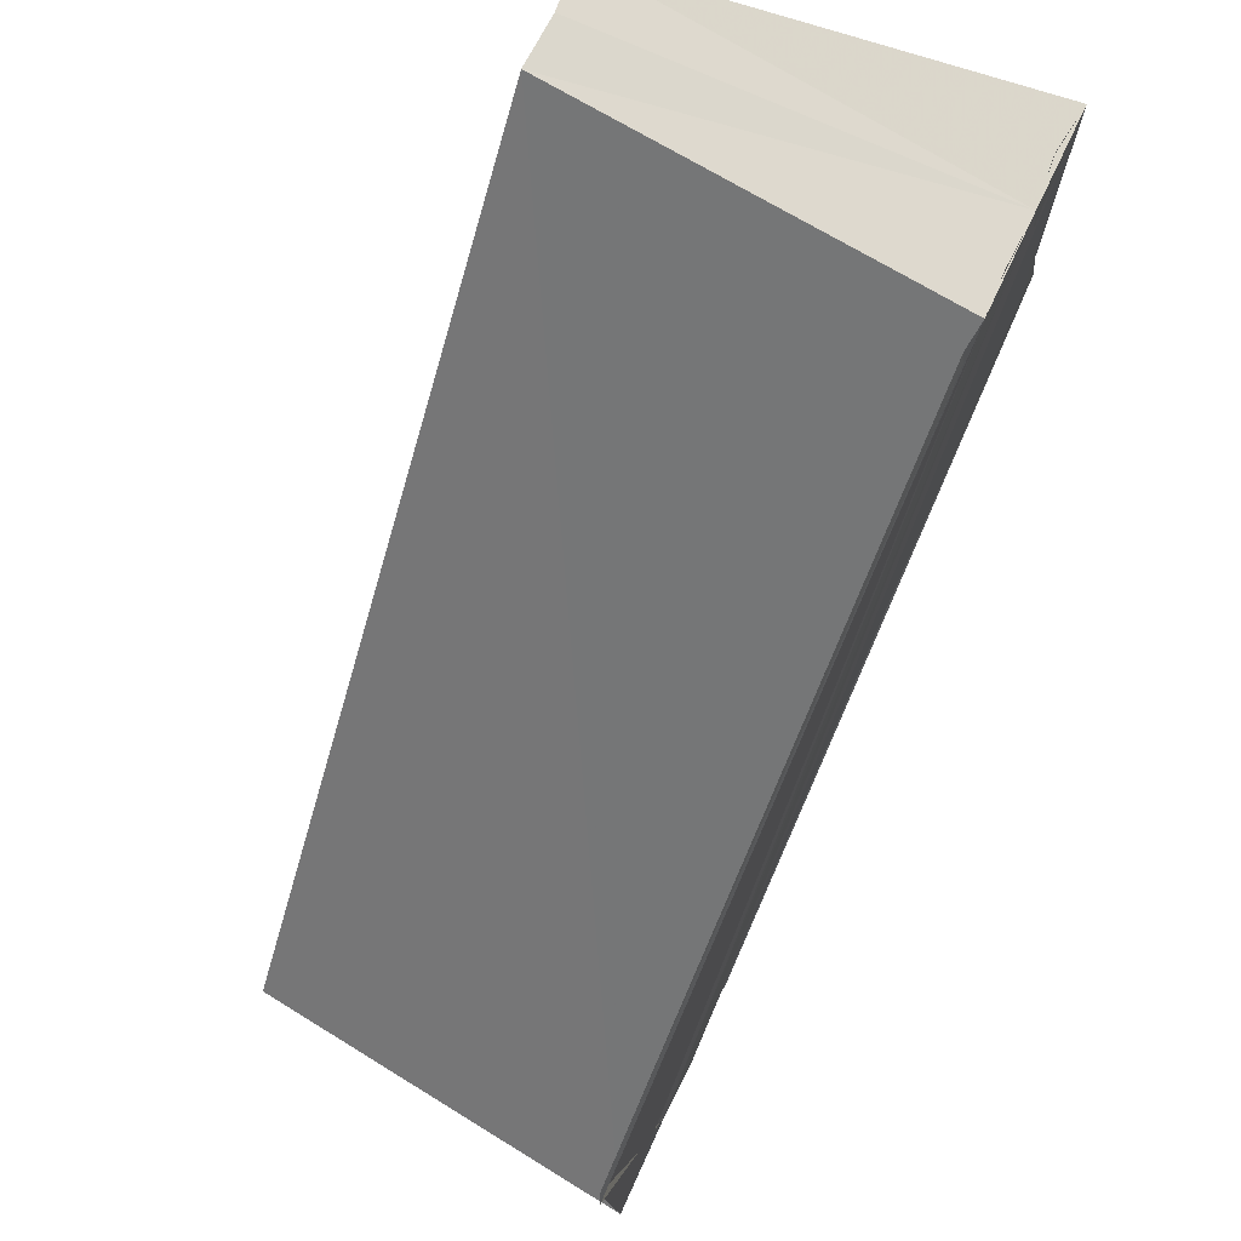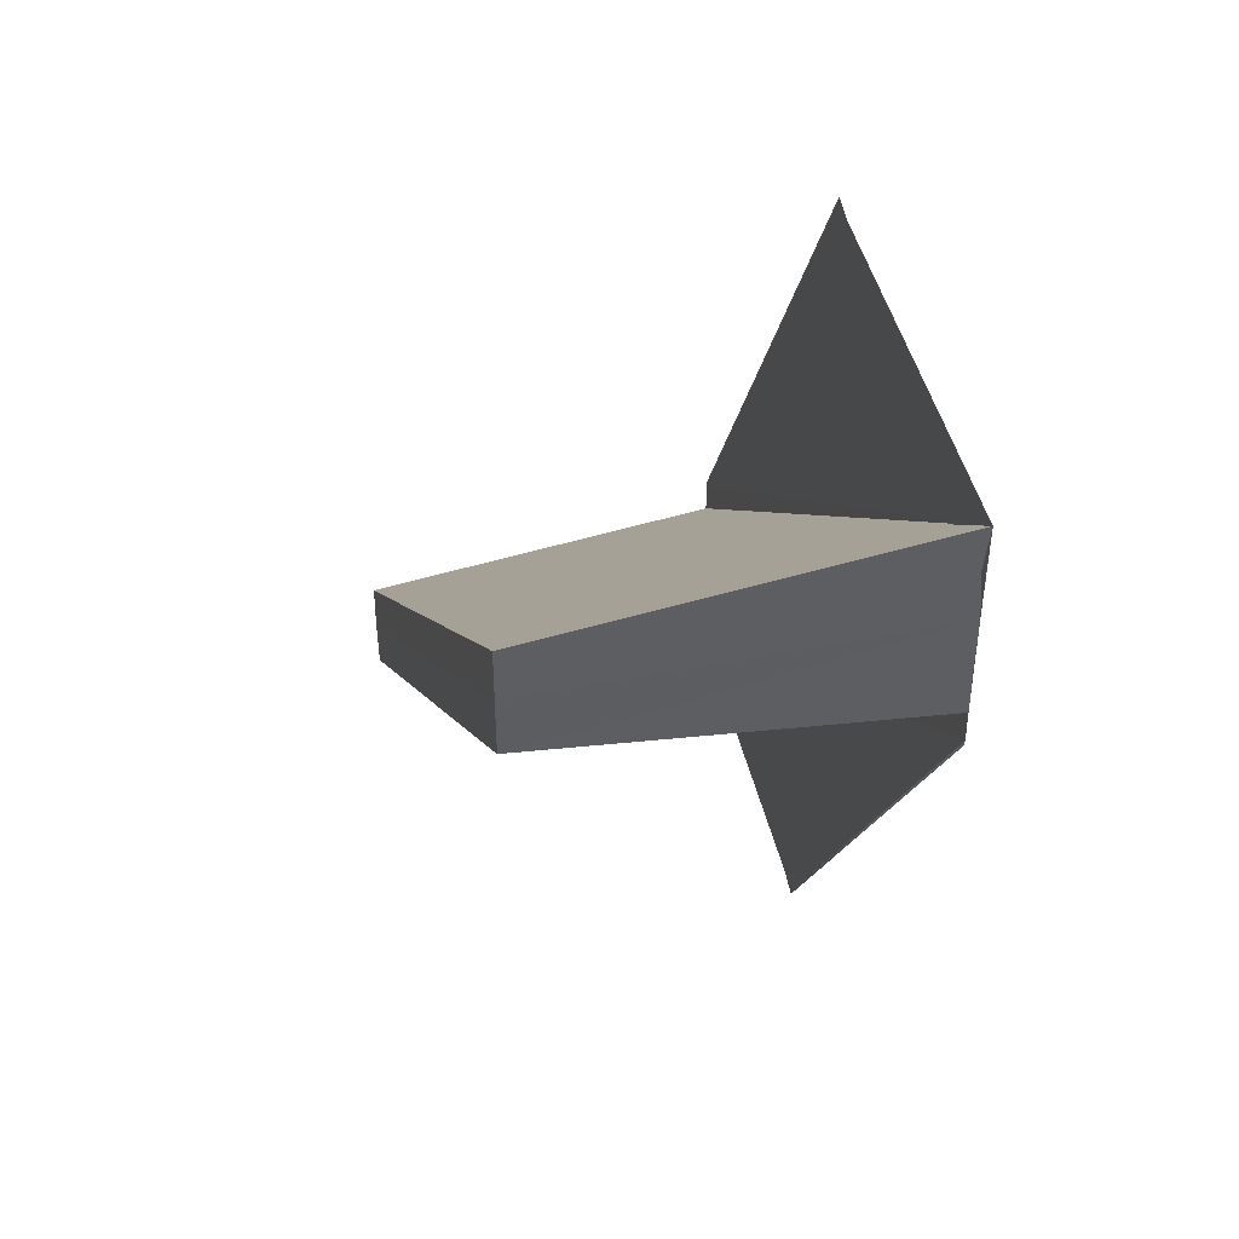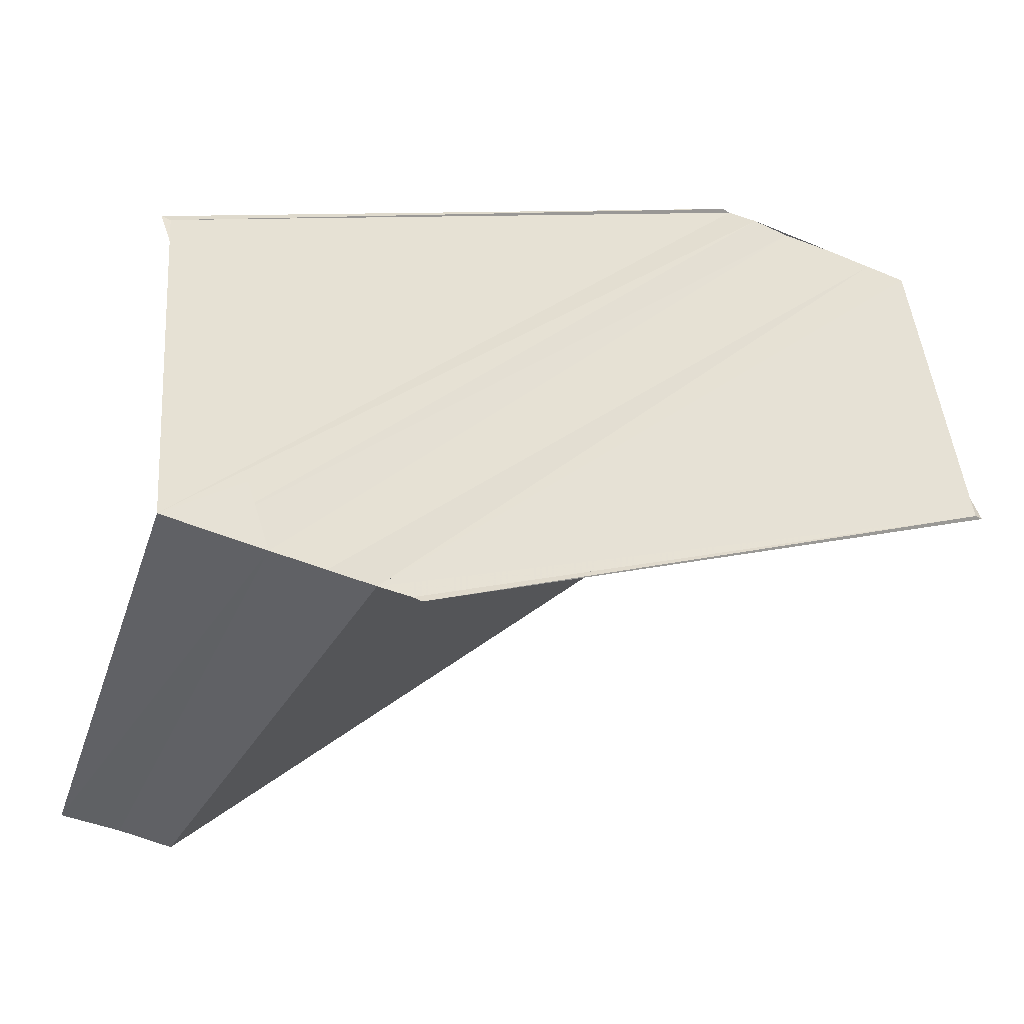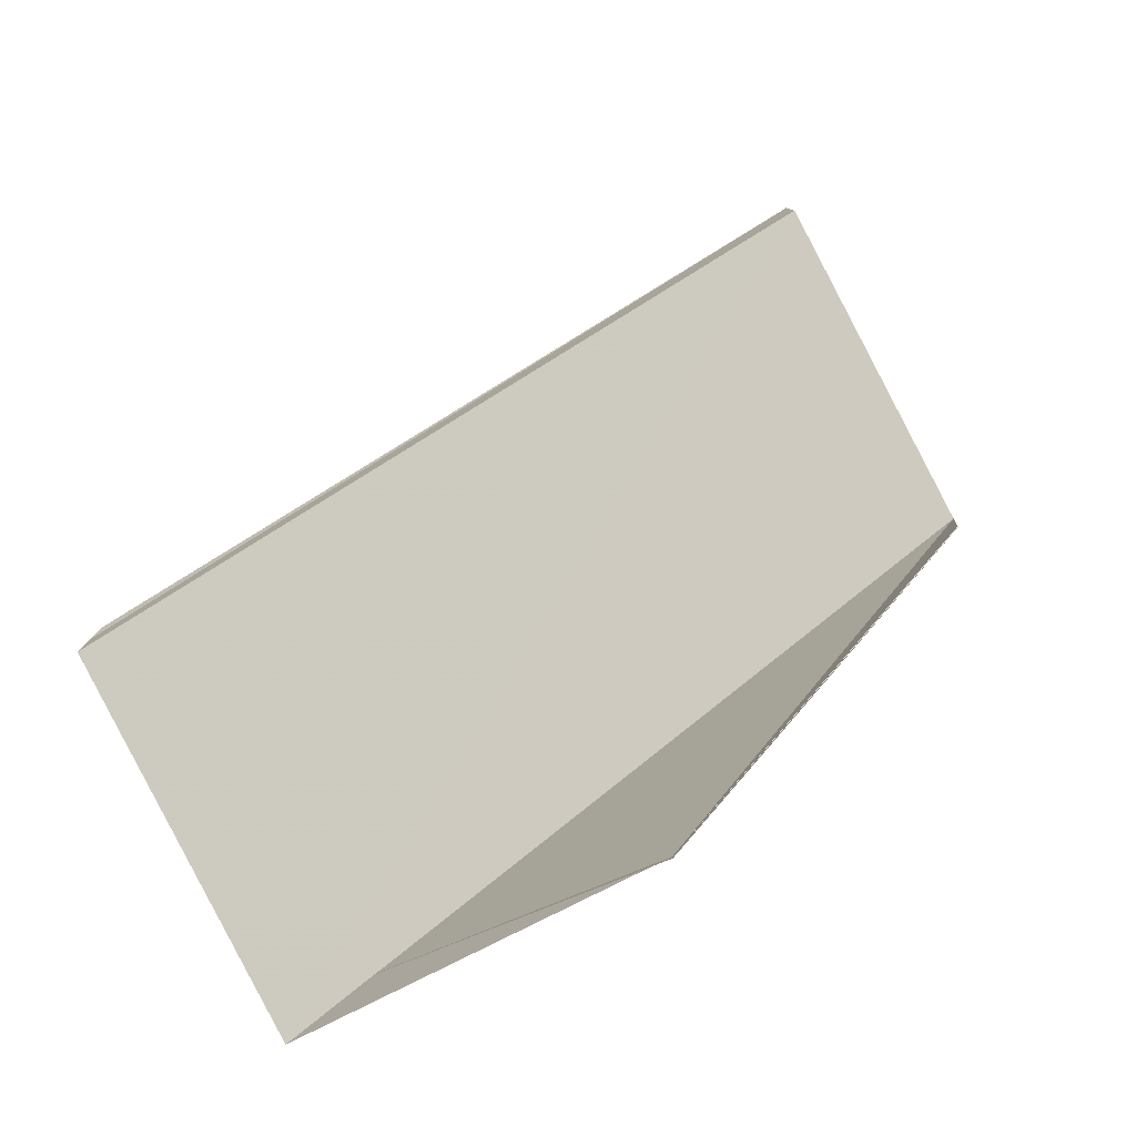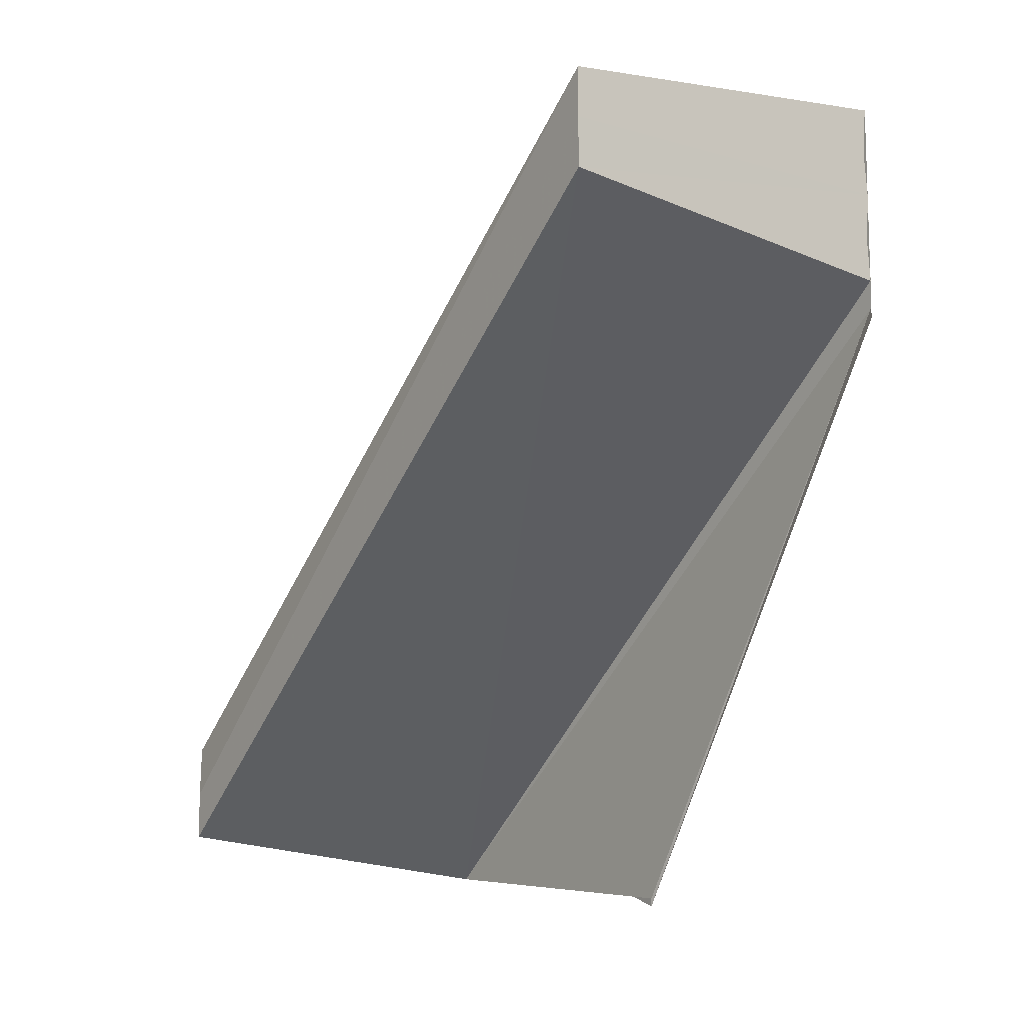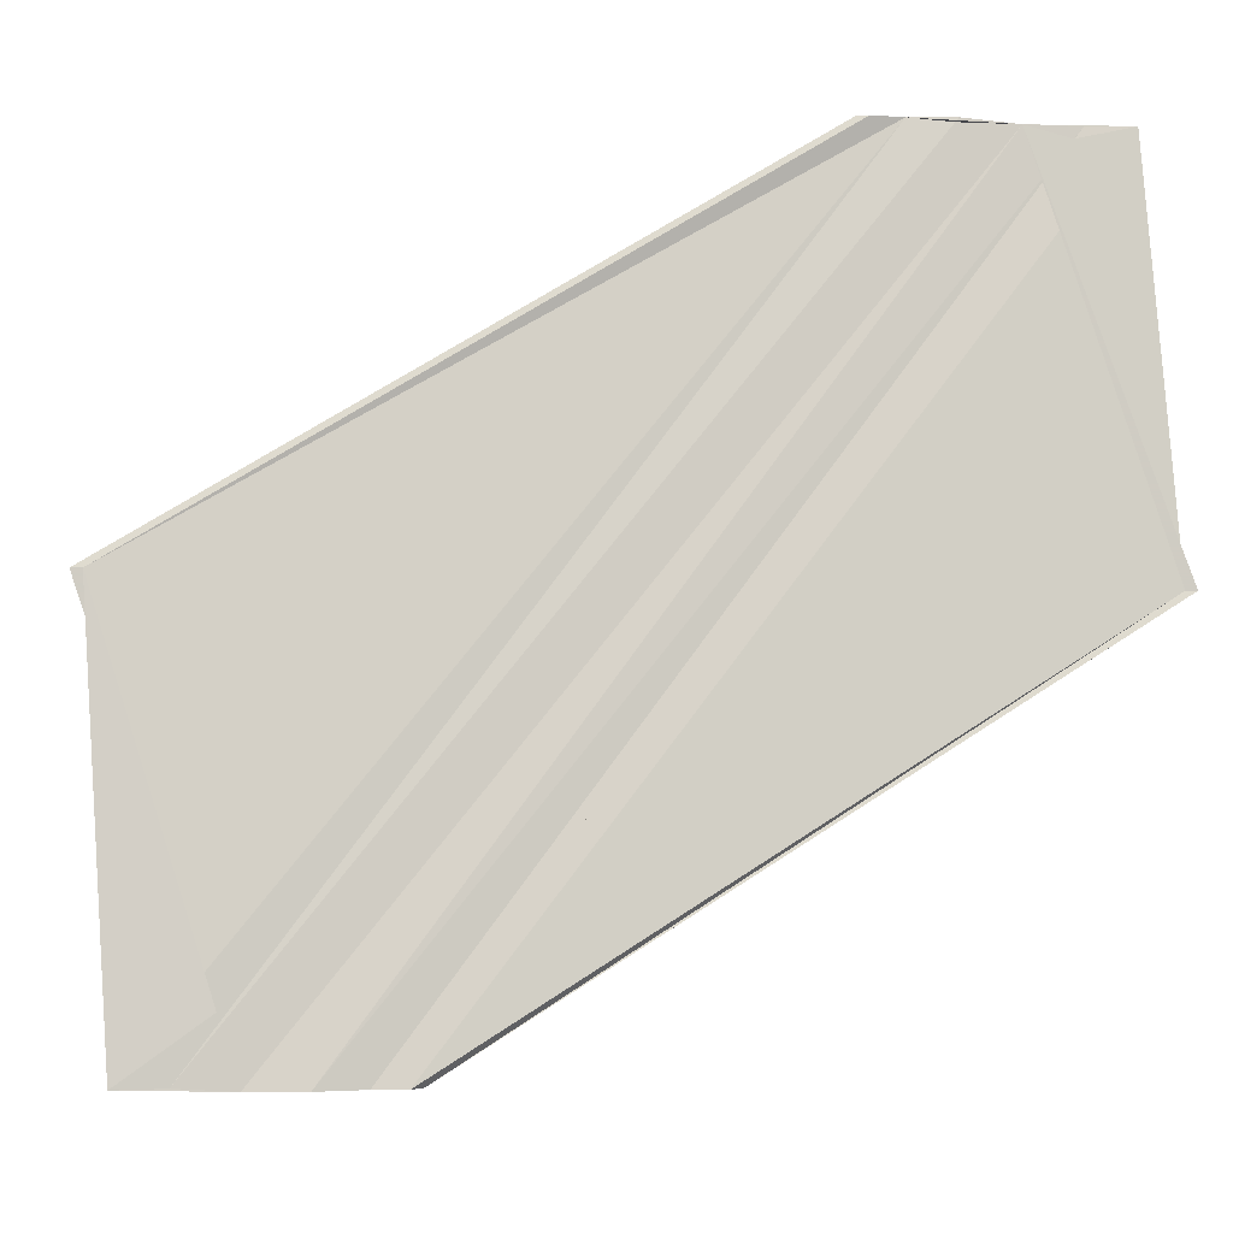
<metadata>
{"format":"obj","ext":"obj","renderer":"f3d","projection":"perspective","resolution":1024,"background":"white","views":[{"elev":72.1,"azim":-154.7,"up":"+Y"},{"elev":42.5,"azim":166.3,"up":"+Z"},{"elev":-47.7,"azim":-115.1,"up":"+Y"},{"elev":-78.7,"azim":117.7,"up":"+Z"},{"elev":-11.3,"azim":144.9,"up":"+Z"},{"elev":-8.6,"azim":-97.5,"up":"+Y"}]}
</metadata>
<code>
o 3488
v 2216 1879 7.807
v 2216 1879 7.805
v 2216 1879 7.822
v 2216 1879 7.808
v 2216 1879 7.824
v 2216 1879 7.807
v 2216 1879 7.822
v 2216 1879 7.805
v 2216 1879 7.821
v 2216 1879 7.807
v 2216 1879 7.804
v 2216 1879 7.804
v 2216 1879 7.803
v 2216 1879 7.805
v 2216 1879 7.821
v 2216 1879 7.803
v 2216 1879 7.819
v 2216 1879 7.803
v 2216 1879 7.803
v 2216 1879 7.819
v 2216 1879 7.804
v 2216 1879 7.82
v 2216 1879 7.821
v 2216 1879 7.82
v 2216 1879 7.822
v 2216 1879 7.82
v 2216 1879 7.805
v 2216 1879 7.821
v 2216 1879 7.807
v 2216 1879 7.804
v 2216 1879 7.82
v 2216 1879 7.807
v 2216 1879 7.808
v 2216 1879 7.808
v 2216 1879 7.824
v 2216 1879 7.809
v 2216 1879 7.808
v 2216 1879 7.809
v 2216 1879 7.825
v 2216 1879 7.822
v 2216 1879 7.821
v 2216 1879 7.824
v 2216 1879 7.822
v 2216 1879 7.825
v 2216 1879 7.826
v 2216 1879 7.826
v 2216 1879 7.826
v 2216 1879 7.825
v 2216 1879 7.81
v 2216 1879 7.81
v 2216 1879 7.809
v 2216 1879 7.822
v 2216 1879 7.825
v 2216 1879 7.81
v 2216 1879 7.826
v 2216 1879 7.826
v 2216 1879 7.804
v 2216 1879 7.803
v 2216 1879 7.803
v 2216 1879 7.819
v 2216 1879 7.807
v 2216 1879 7.803
v 2216 1879 7.803
v 2216 1879 7.803
v 2216 1879 7.819
v 2216 1879 7.807
v 2216 1879 7.803
v 2216 1879 7.809
v 2216 1879 7.81
v 2216 1879 7.825
v 2216 1879 7.81
v 2216 1879 7.826
v 2216 1879 7.822
v 2216 1879 7.826
v 2216 1879 7.824
v 2216 1879 7.809
v 2216 1879 7.81
v 2216 1879 7.826
f 1 2 3
f 4 1 5
f 5 6 7
f 7 8 9
f 10 11 8
f 10 12 13
f 14 12 15
f 16 12 17
f 16 18 17
f 17 19 20
f 17 21 22
f 23 21 24
f 25 23 26
f 26 27 28
f 27 29 28
f 28 29 25
f 30 27 31
f 29 8 32
f 29 32 33
f 29 34 25
f 25 34 35
f 34 36 35
f 29 37 36
f 35 38 39
f 25 40 41
f 25 42 40
f 43 44 42
f 43 45 46
f 47 38 48
f 49 50 47
f 49 51 47
f 52 53 47
f 47 54 55
f 52 56 55
f 57 58 31
f 59 58 60
f 61 58 30
f 61 62 63
f 31 64 65
f 60 64 65
f 66 64 67
f 68 69 70
f 71 69 72
f 73 74 70
f 70 33 75
f 76 37 70
f 72 77 78
f 70 77 78

</code>
